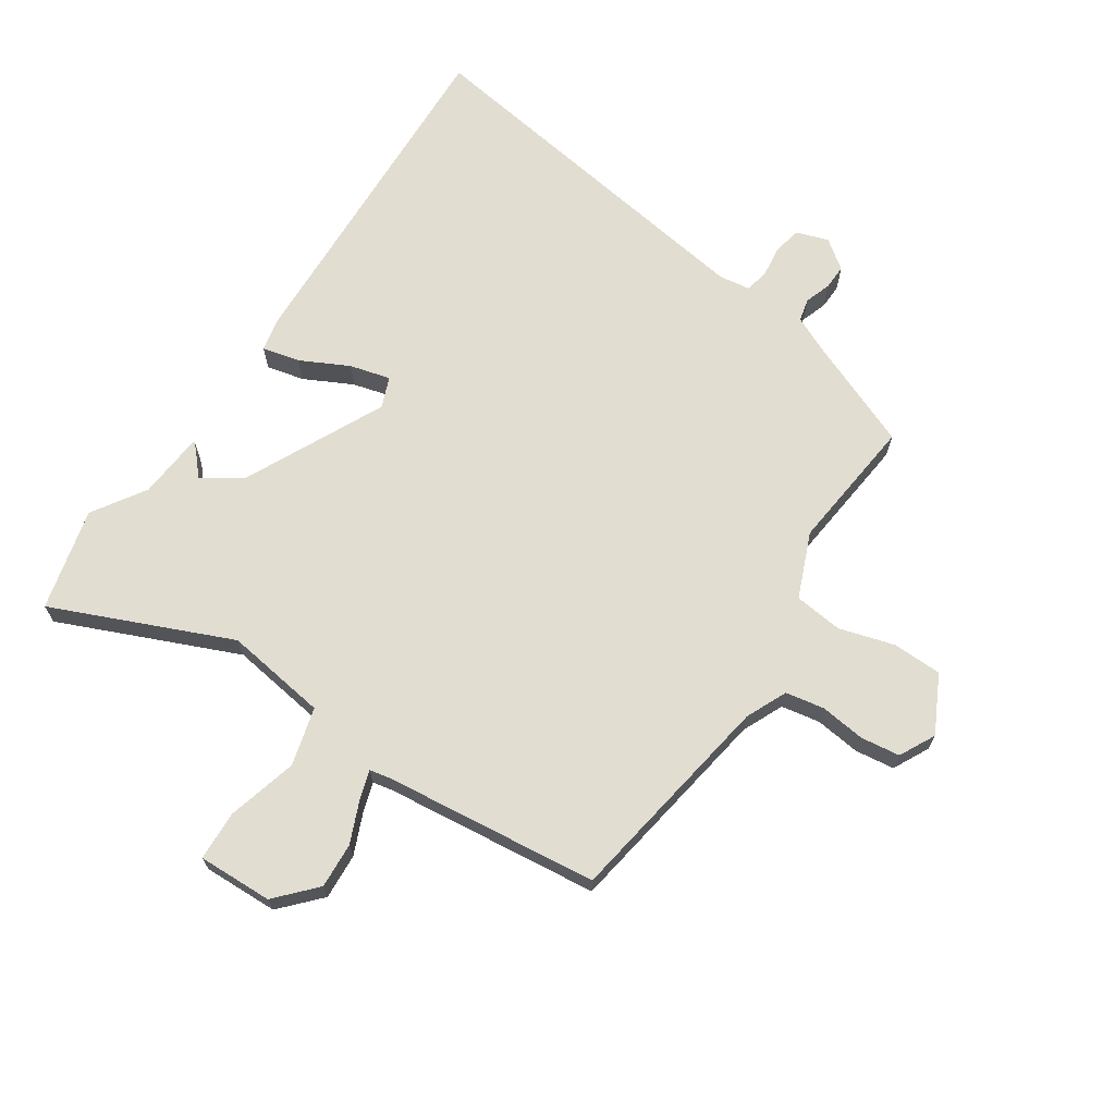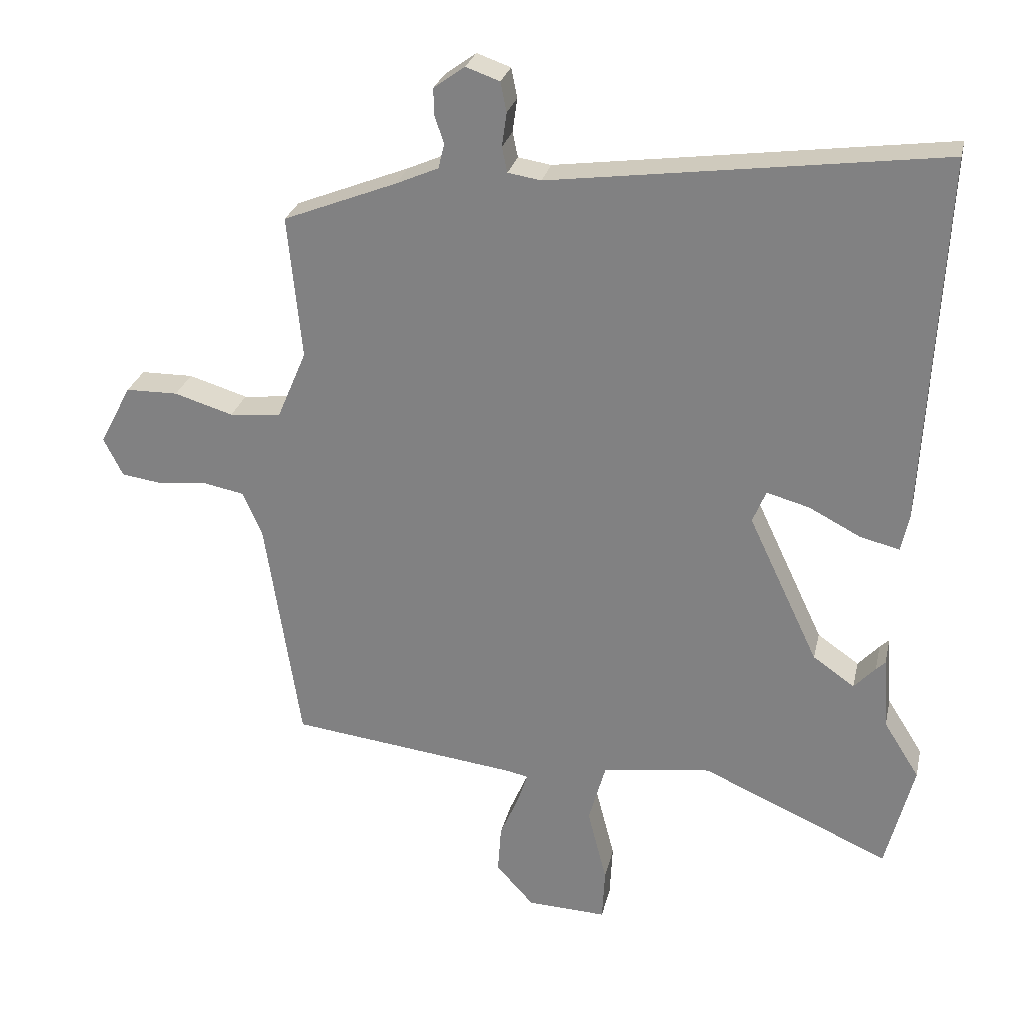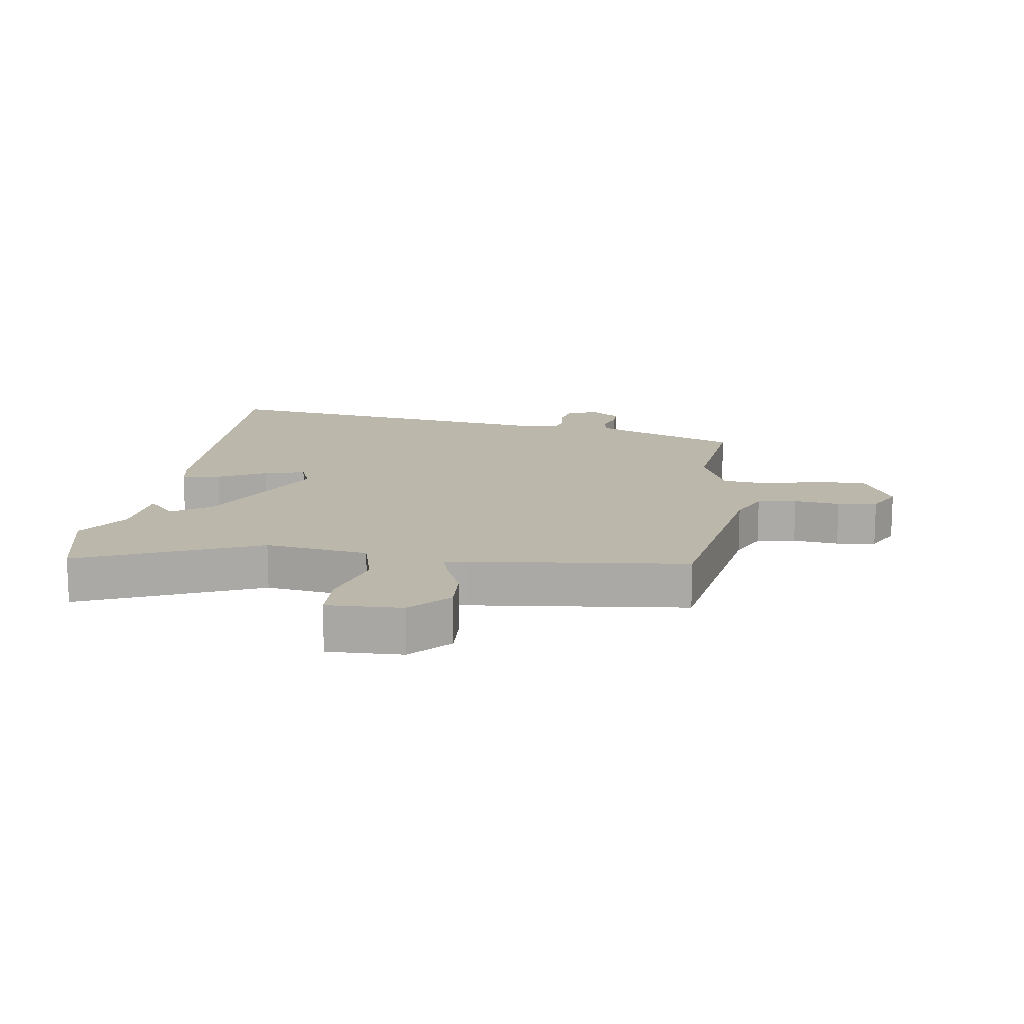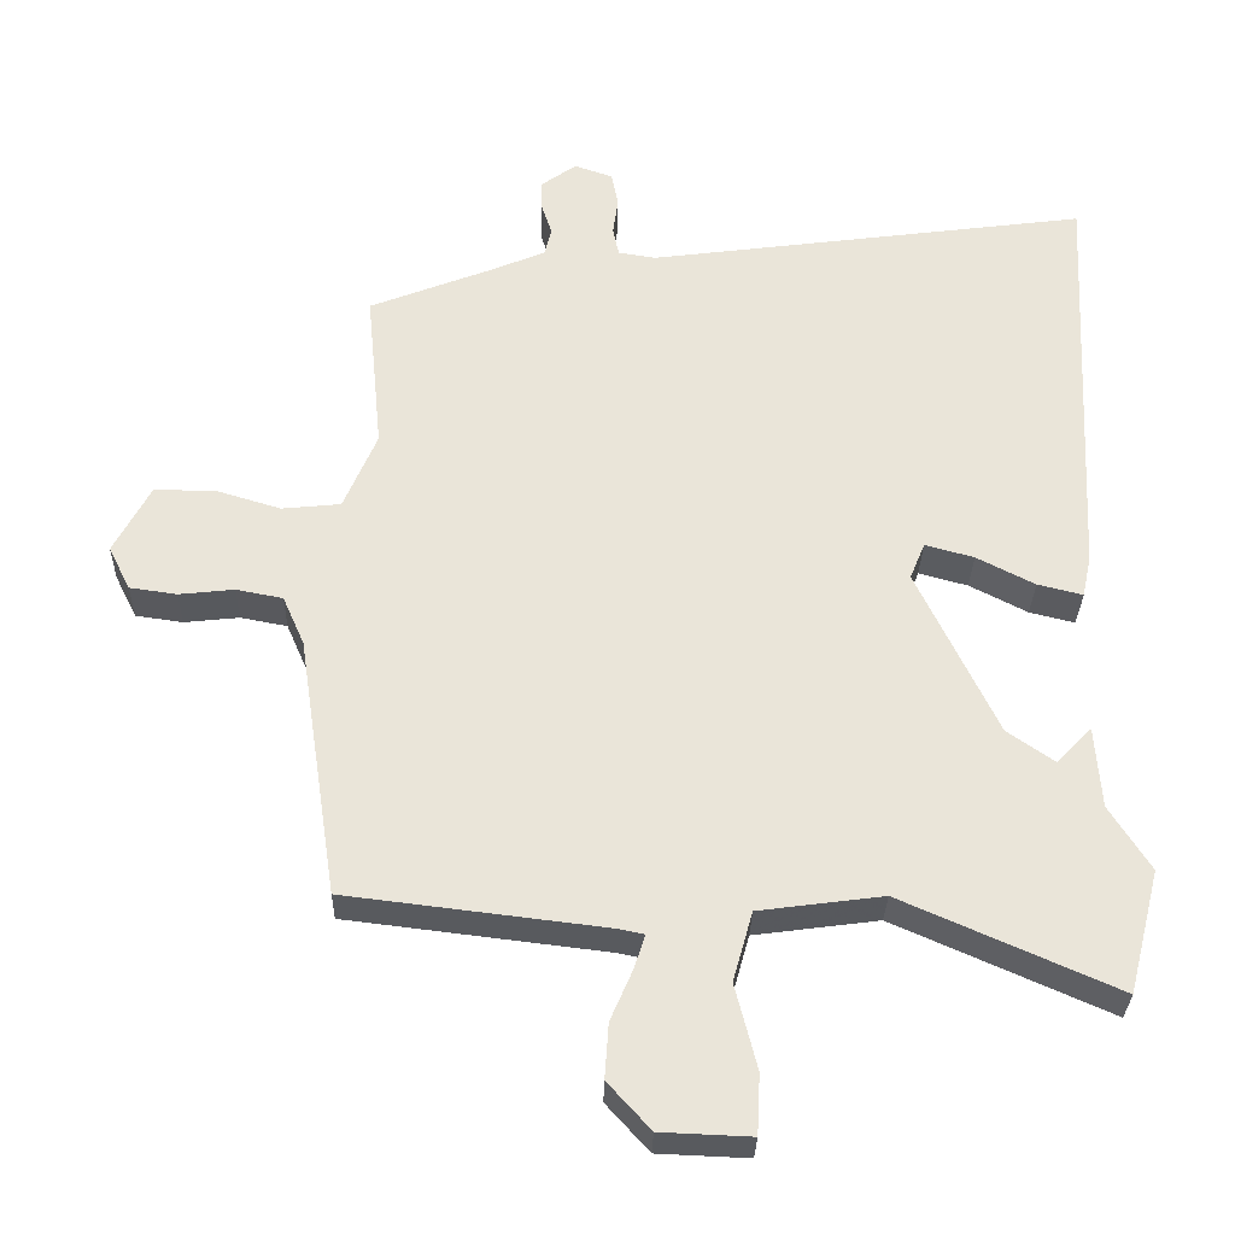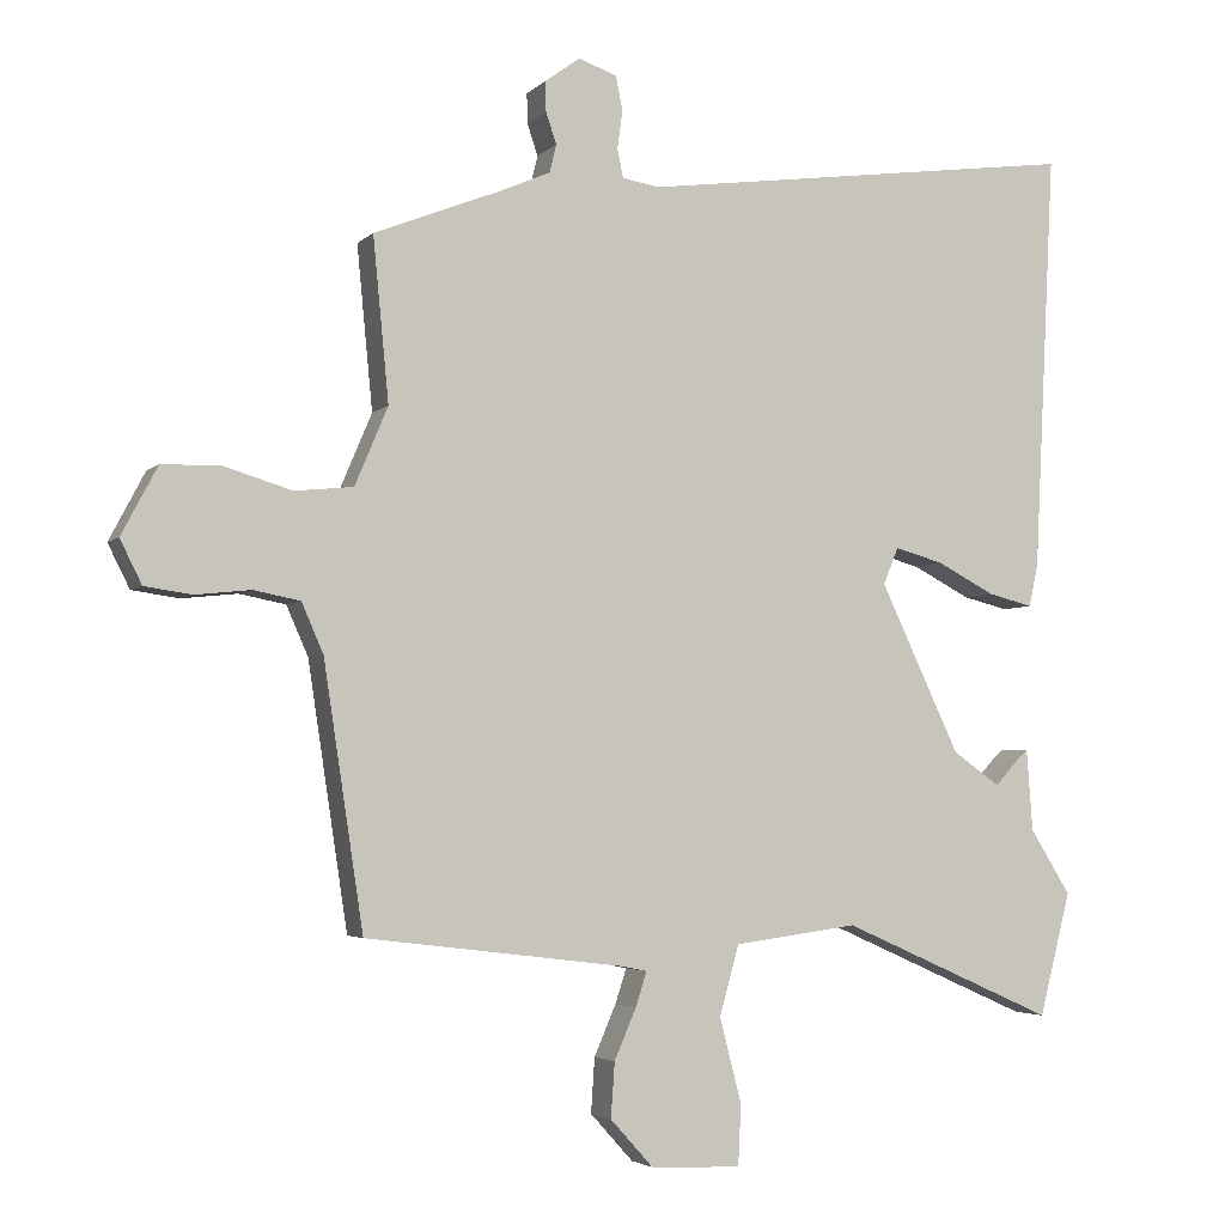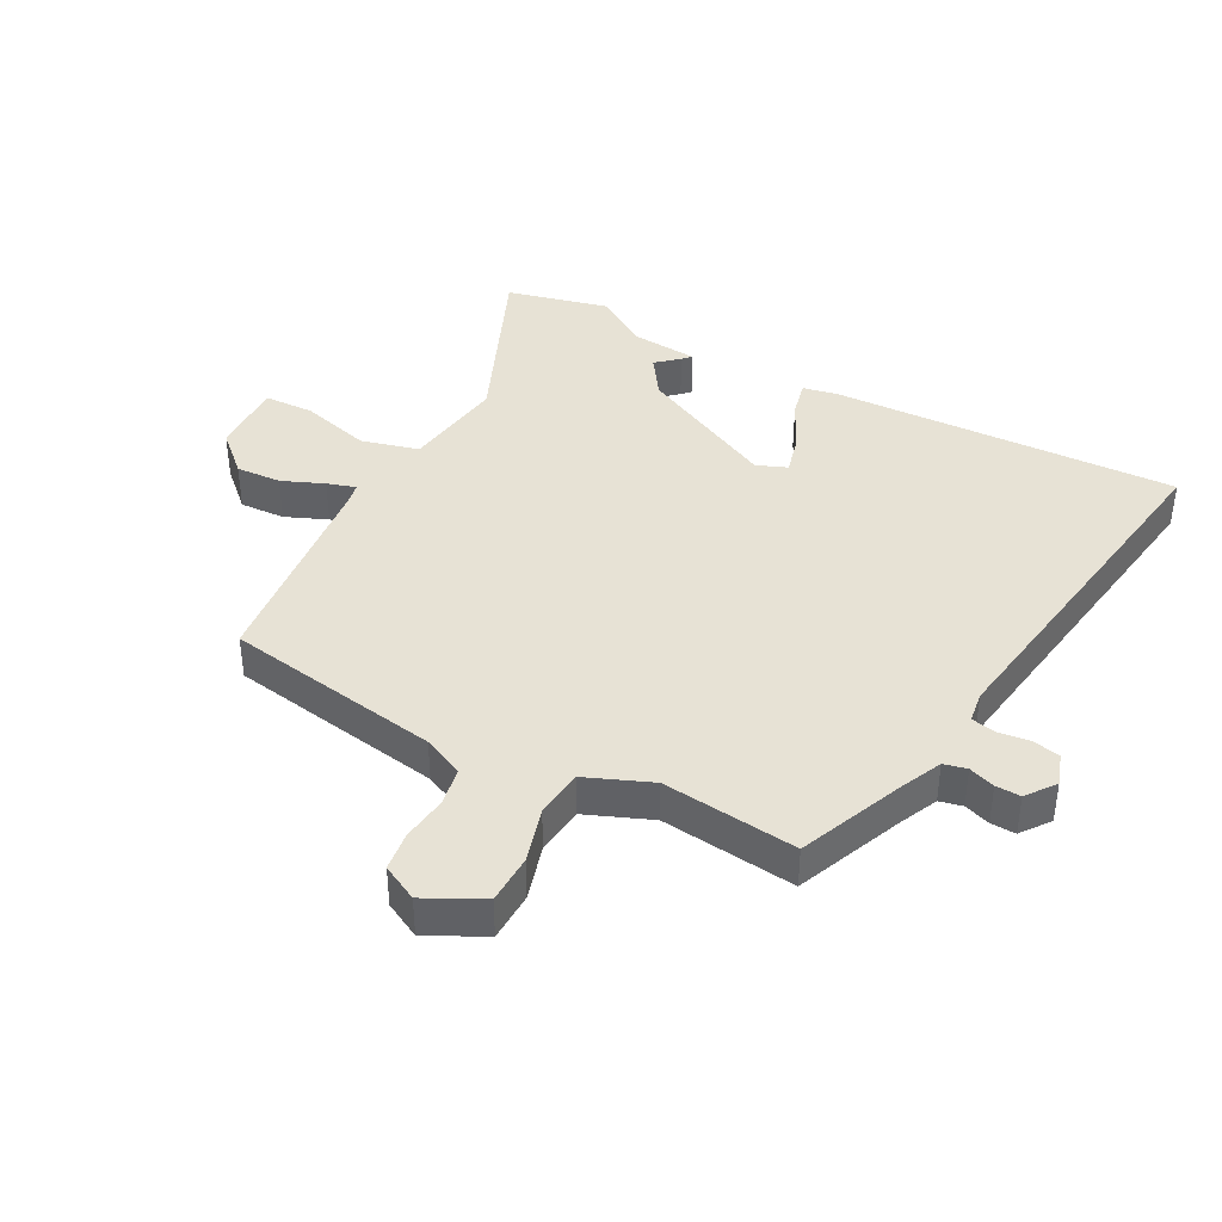
<metadata>
{"format":"obj","ext":"obj","renderer":"f3d","projection":"perspective","resolution":1024,"background":"white","views":[{"elev":68.6,"azim":-145.7,"up":"+Y"},{"elev":27.0,"azim":12.6,"up":"+Z"},{"elev":14.2,"azim":-171.0,"up":"+Y"},{"elev":-30.8,"azim":-1.3,"up":"+Z"},{"elev":-3.7,"azim":-21.7,"up":"+Z"},{"elev":40.1,"azim":-61.1,"up":"+Y"}]}
</metadata>
<code>
v -0.474 0.07 0.404
v -0.302 0.07 0.472
v -0.238 0.07 0.5
v -0.229 0.07 0.537
v -0.243 0.07 0.579
v -0.244 0.07 0.619
v -0.197 0.07 0.653
v -0.146 0.07 0.635
v -0.137 0.07 0.59
v -0.144 0.07 0.539
v -0.136 0.07 0.501
v -0.086 0.07 0.493
v 0.502 0.07 0.572
v 0.474 0.07 0.014
v 0.462 0.07 -0.042
v 0.402 0.07 -0.027
v 0.325 0.07 0.013
v 0.26 0.07 0.031
v 0.24 0.07 -0.018
v 0.346 0.07 -0.242
v 0.409 0.07 -0.286
v 0.441 0.07 -0.251
v 0.455 0.07 -0.238
v 0.463 0.07 -0.347
v 0.517 0.07 -0.433
v 0.475 0.07 -0.597
v 0.19 0.07 -0.471
v 0.025 0.07 -0.493
v -0.001 0.07 -0.586
v 0.028 0.07 -0.699
v 0.024 0.07 -0.779
v -0.096 0.07 -0.774
v -0.153 0.07 -0.711
v -0.148 0.07 -0.638
v -0.119 0.07 -0.571
v -0.104 0.07 -0.525
v -0.137 0.07 -0.518
v -0.482 0.07 -0.476
v -0.535 0.07 -0.127
v -0.564 0.07 -0.061
v -0.626 0.07 -0.049
v -0.699 0.07 -0.057
v -0.762 0.07 -0.048
v -0.791 0.07 0.01
v -0.743 0.07 0.101
v -0.664 0.07 0.102
v -0.575 0.07 0.075
v -0.497 0.07 0.083
v -0.453 0.07 0.187
v -0.474 0 0.404
v -0.302 0 0.472
v -0.238 0 0.5
v -0.229 0 0.537
v -0.243 0 0.579
v -0.244 0 0.619
v -0.197 0 0.653
v -0.146 0 0.635
v -0.137 0 0.59
v -0.144 0 0.539
v -0.136 0 0.501
v -0.086 0 0.493
v 0.502 0 0.572
v 0.474 0 0.014
v 0.462 0 -0.042
v 0.402 0 -0.027
v 0.325 0 0.013
v 0.26 0 0.031
v 0.24 0 -0.018
v 0.346 0 -0.242
v 0.409 0 -0.286
v 0.441 0 -0.251
v 0.455 0 -0.238
v 0.463 0 -0.347
v 0.517 0 -0.433
v 0.475 0 -0.597
v 0.19 0 -0.471
v 0.025 0 -0.493
v -0.001 0 -0.586
v 0.028 0 -0.699
v 0.024 0 -0.779
v -0.096 0 -0.774
v -0.153 0 -0.711
v -0.148 0 -0.638
v -0.119 0 -0.571
v -0.104 0 -0.525
v -0.137 0 -0.518
v -0.482 0 -0.476
v -0.535 0 -0.127
v -0.564 0 -0.061
v -0.626 0 -0.049
v -0.699 0 -0.057
v -0.762 0 -0.048
v -0.791 0 0.01
v -0.743 0 0.101
v -0.664 0 0.102
v -0.575 0 0.075
v -0.497 0 0.083
v -0.453 0 0.187
f 45 46 47
f 44 45 47
f 43 44 47
f 42 43 47
f 41 42 47
f 40 41 47 48
f 39 40 48
f 39 48 49
f 38 39 49
f 37 38 49
f 33 34 35
f 32 33 35
f 31 32 35
f 30 31 35
f 29 30 35
f 28 29 35 36
f 24 25 26 27
f 24 27 28
f 21 22 23 24
f 36 37 49
f 28 36 49
f 24 28 49
f 21 24 49
f 20 21 49
f 15 16 17
f 14 15 17
f 13 14 17
f 12 13 17
f 11 12 17 18
f 8 9 10
f 7 8 10
f 6 7 10
f 5 6 10
f 4 5 10
f 3 4 10 11
f 11 18 19
f 3 11 19
f 2 3 19
f 19 20 49
f 2 19 49
f 1 2 49
f 96 95 94
f 96 94 93
f 96 93 92
f 96 92 91
f 96 91 90
f 97 96 90 89
f 97 89 88
f 98 97 88
f 98 88 87
f 98 87 86
f 84 83 82
f 84 82 81
f 84 81 80
f 84 80 79
f 84 79 78
f 85 84 78 77
f 76 75 74 73
f 77 76 73
f 73 72 71 70
f 98 86 85
f 98 85 77
f 98 77 73
f 98 73 70
f 98 70 69
f 66 65 64
f 66 64 63
f 66 63 62
f 66 62 61
f 67 66 61 60
f 59 58 57
f 59 57 56
f 59 56 55
f 59 55 54
f 59 54 53
f 60 59 53 52
f 68 67 60
f 68 60 52
f 68 52 51
f 98 69 68
f 98 68 51
f 98 51 50
f 1 50 51 2
f 2 51 52 3
f 3 52 53 4
f 4 53 54 5
f 5 54 55 6
f 6 55 56 7
f 7 56 57 8
f 8 57 58 9
f 9 58 59 10
f 10 59 60 11
f 11 60 61 12
f 12 61 62 13
f 13 62 63 14
f 14 63 64 15
f 15 64 65 16
f 16 65 66 17
f 17 66 67 18
f 18 67 68 19
f 19 68 69 20
f 20 69 70 21
f 21 70 71 22
f 22 71 72 23
f 23 72 73 24
f 24 73 74 25
f 25 74 75 26
f 26 75 76 27
f 27 76 77 28
f 28 77 78 29
f 29 78 79 30
f 30 79 80 31
f 31 80 81 32
f 32 81 82 33
f 33 82 83 34
f 34 83 84 35
f 35 84 85 36
f 36 85 86 37
f 37 86 87 38
f 38 87 88 39
f 39 88 89 40
f 40 89 90 41
f 41 90 91 42
f 42 91 92 43
f 43 92 93 44
f 44 93 94 45
f 45 94 95 46
f 46 95 96 47
f 47 96 97 48
f 48 97 98 49
f 49 98 50 1

</code>
